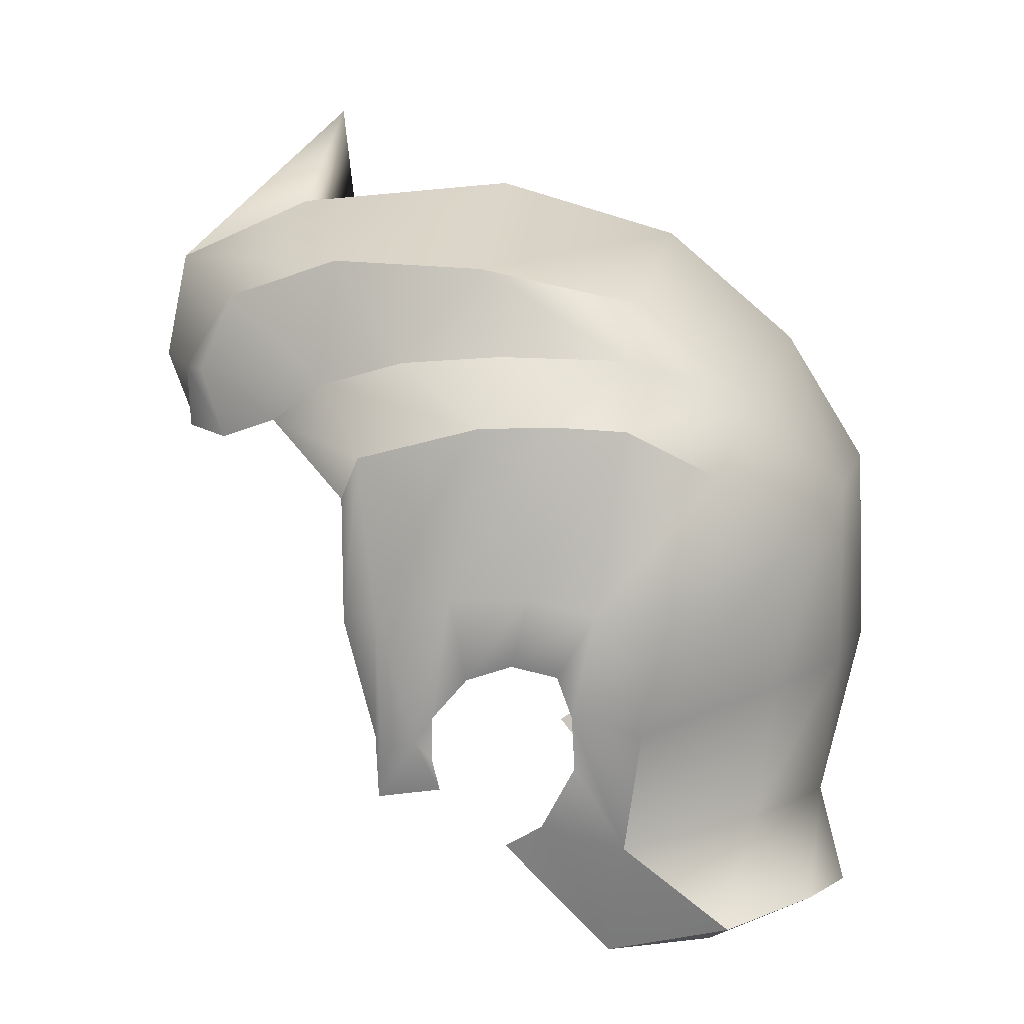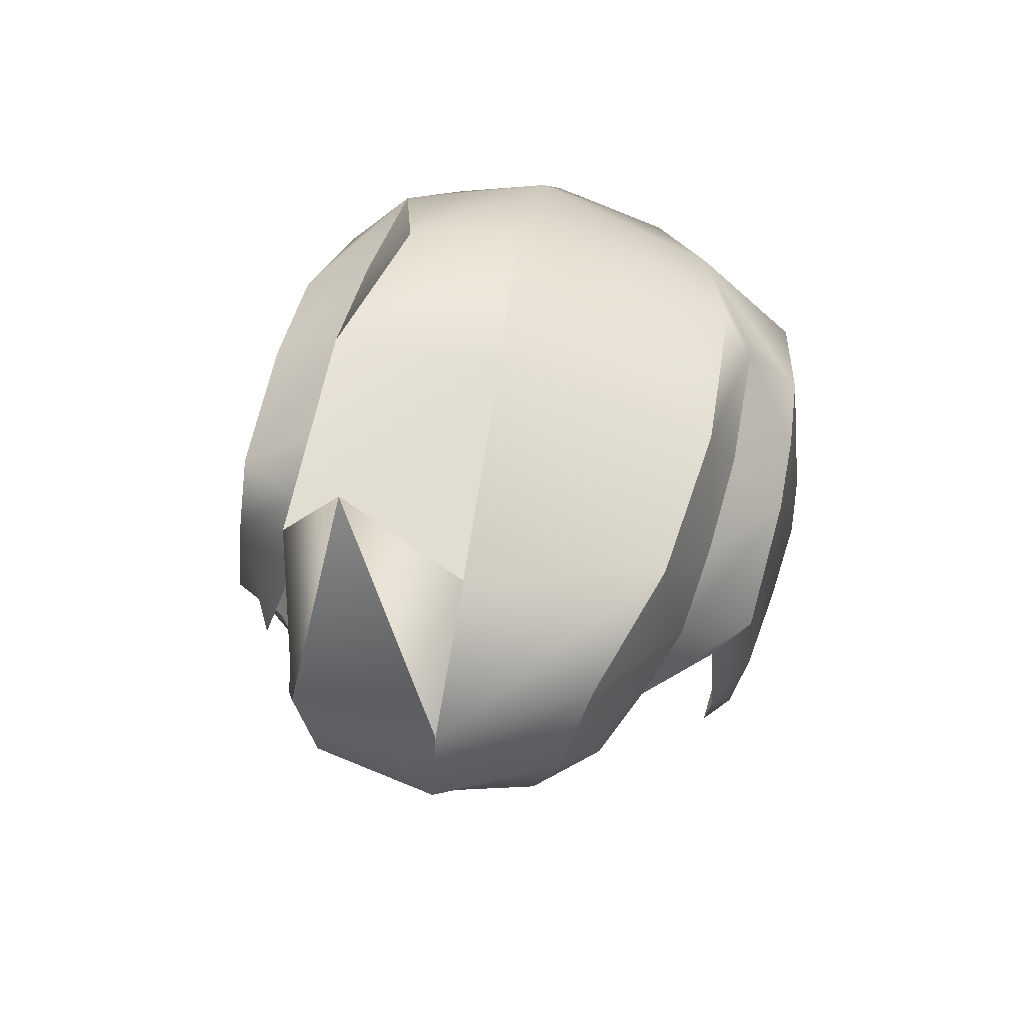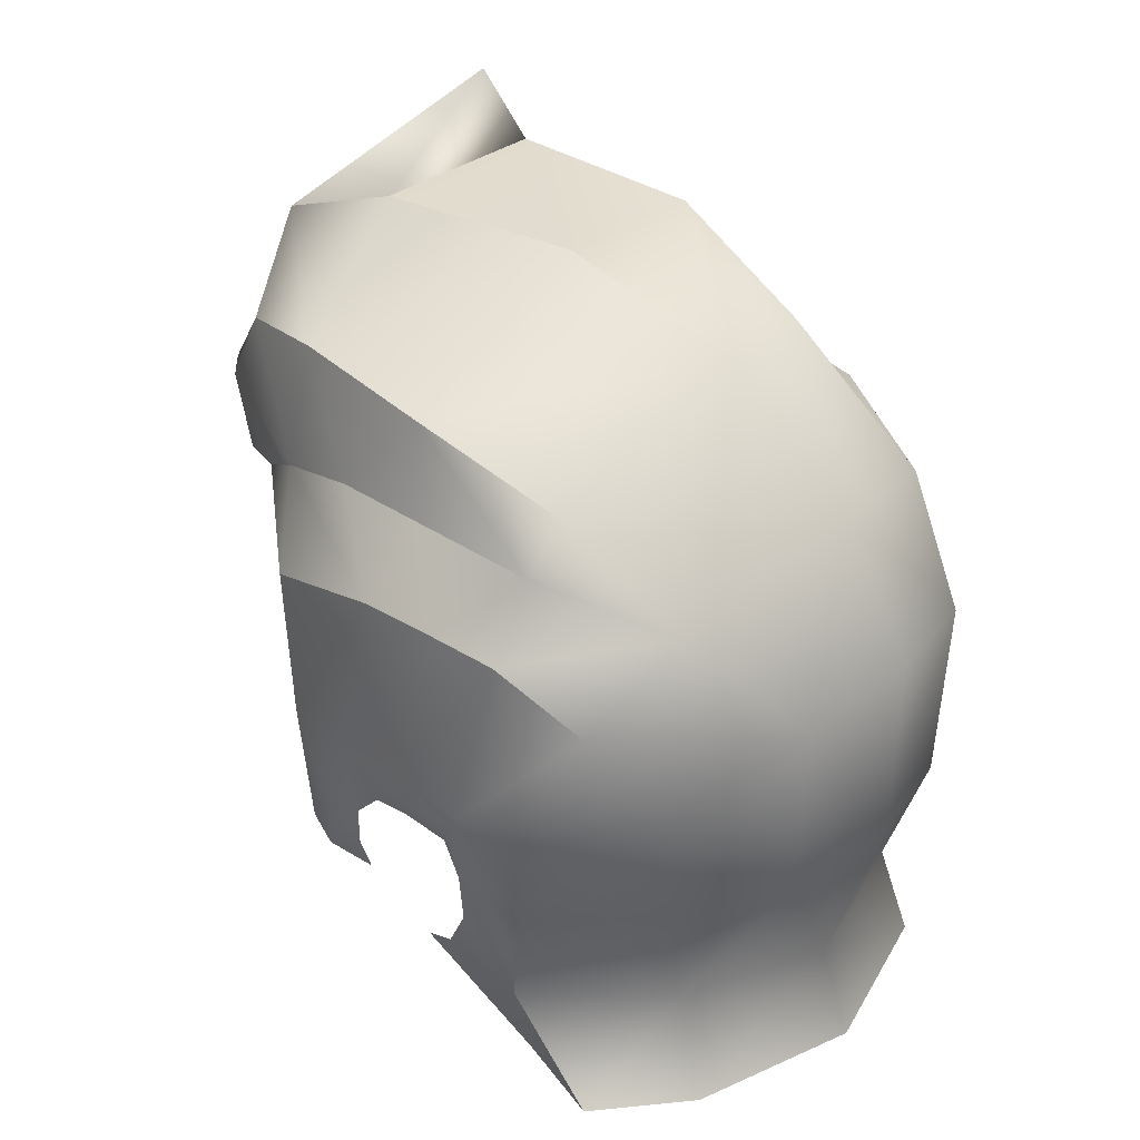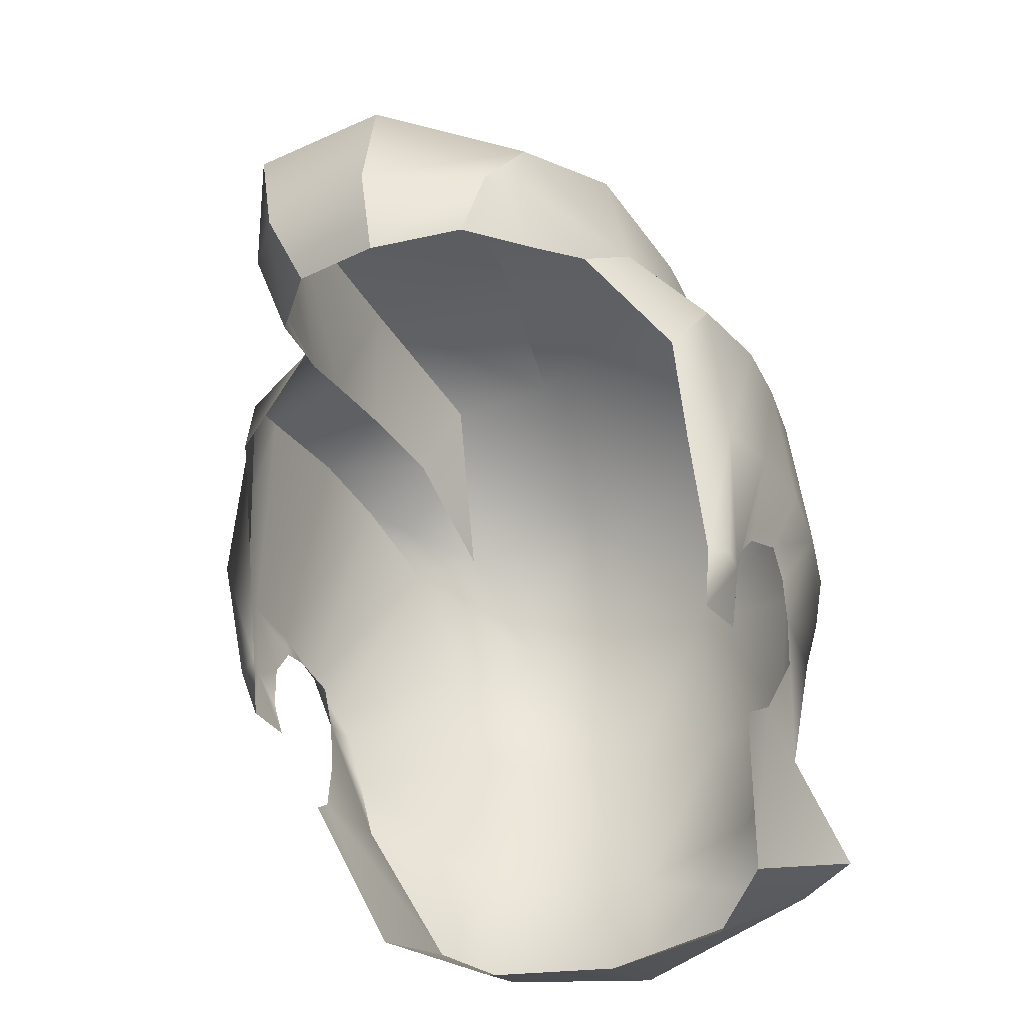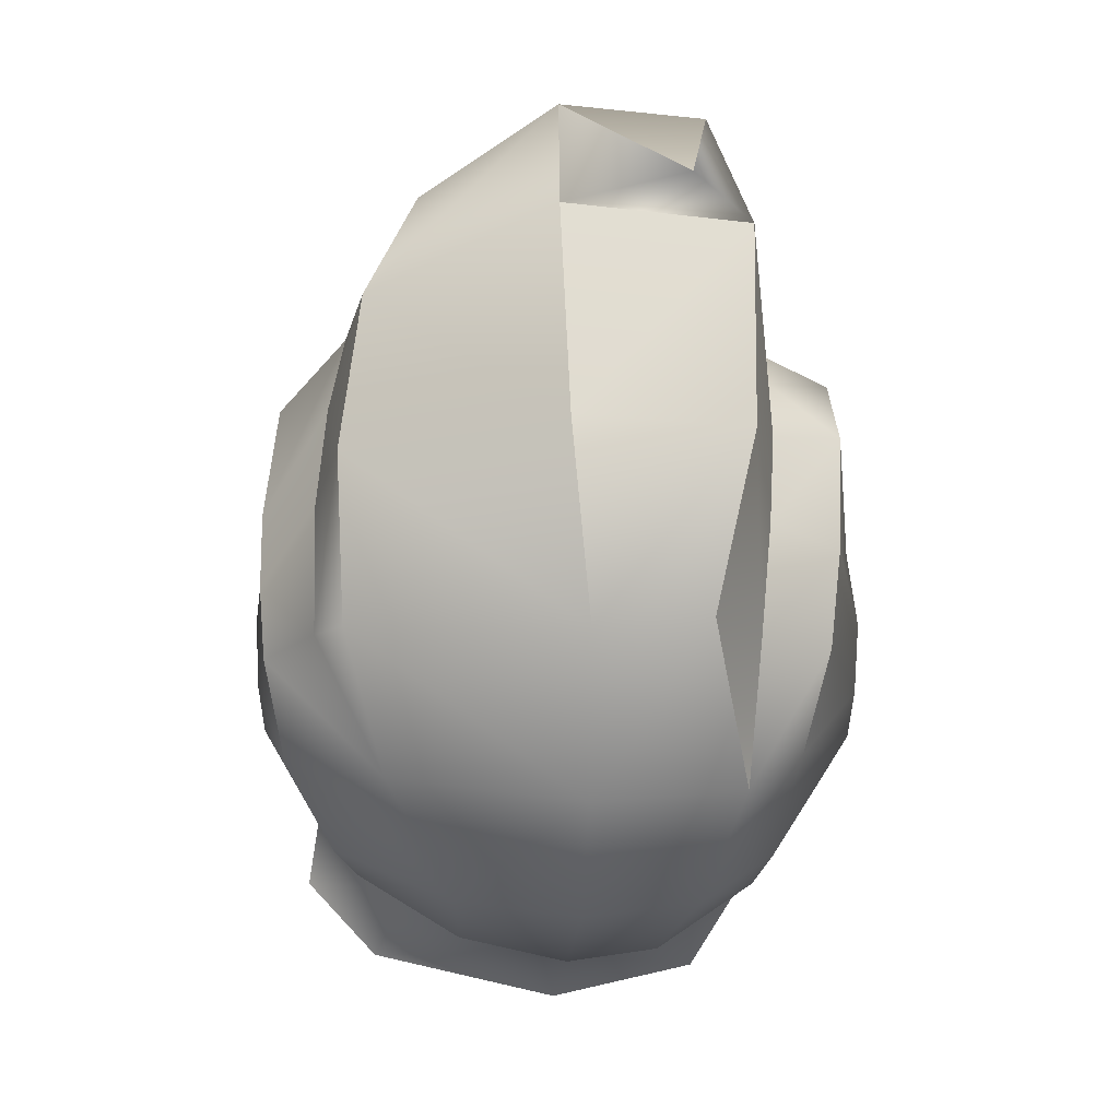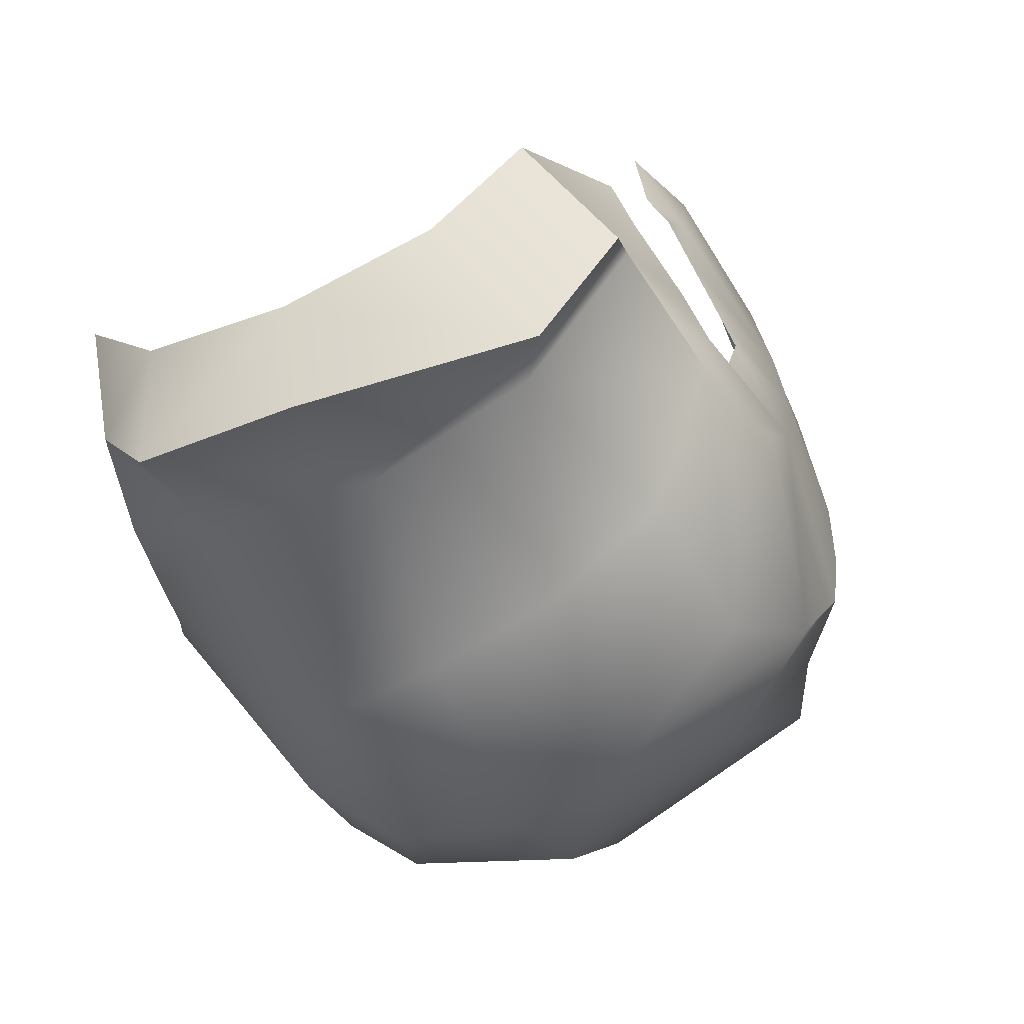
<metadata>
{"format":"obj","ext":"obj","renderer":"f3d","projection":"perspective","resolution":1024,"background":"white","views":[{"elev":10.3,"azim":97.9,"up":"+Y"},{"elev":65.9,"azim":12.2,"up":"+Y"},{"elev":38.0,"azim":130.8,"up":"+Y"},{"elev":-35.5,"azim":24.2,"up":"+Y"},{"elev":70.5,"azim":-179.3,"up":"+Y"},{"elev":-54.8,"azim":26.0,"up":"+Z"}]}
</metadata>
<code>
g ManBasic0_Head
v -0.04249 1.606 -0.07588
v -3.189e-06 1.603 -0.08565
v 0.003643 1.633 -0.07803
v -0.04237 1.637 -0.06236
v -0.05681 1.609 -0.05321
v -0.07348 1.646 -0.0341
v -0.07718 1.664 -0.03181
v -0.05604 1.686 -0.06739
v -0.02926 1.685 -0.08588
v -0.004031 1.681 -0.08917
v -0.03949 1.731 -0.082
v -0.00803 1.735 -0.08756
v -0.009177 1.771 -0.0655
v -0.05022 1.759 -0.05901
v -0.06516 1.749 -0.04675
v -0.05951 1.717 -0.06642
v -0.08042 1.679 -0.02902
v -0.08406 1.686 -0.02417
v -0.08562 1.695 -0.0132
v -0.07195 1.762 -0.02167
v -0.08642 1.7 0.005119
v -0.07448 1.765 0.004443
v -0.07195 1.762 -0.02167
v -0.05281 1.777 -0.02267
v -0.07448 1.765 0.004443
v -0.0554 1.776 0.007912
v -0.03975 1.798 -0.02484
v -0.009177 1.802 -0.02931
v -0.04952 1.811 0.02011
v -0.003502 1.817 0.02082
v -0.08403 1.697 0.02764
v -0.07586 1.76 0.03817
v -0.07586 1.76 0.03817
v -0.05669 1.773 0.03302
v -0.04975 1.809 0.0771
v -3.189e-06 1.811 0.08168
v -0.08068 1.696 0.05213
v -0.07321 1.754 0.0556
v -0.05584 1.769 0.05016
v -0.07027 1.697 0.05648
v -0.06348 1.722 0.07474
v -0.07139 1.664 0.04752
v -0.07692 1.662 0.04499
v -0.06983 1.645 0.04702
v -0.05219 1.764 0.0621
v -0.07595 1.666 0.03711
v -0.07127 1.649 0.02914
v -0.07324 1.658 0.03102
v -0.07357 1.67 0.0307
v -0.07577 1.682 0.02058
v -0.0783 1.687 0.007648
v -0.07663 1.684 -0.004936
v -0.07598 1.672 -0.009053
v -0.07348 1.646 -0.0341
v -0.07533 1.657 -0.009758
v -0.07083 1.639 3.189e-06
v -0.05681 1.609 -0.05321
v -0.05887 1.599 -0.01826
v -0.06801 1.632 0.01076
v -0.05669 1.773 0.03302
v -0.0554 1.776 0.007912
v -0.04952 1.811 0.02011
v -0.04975 1.809 0.0771
v -0.05281 1.777 -0.02267
v -0.03975 1.798 -0.02484
v -0.05022 1.759 -0.05901
v -0.05584 1.769 0.05016
v -0.03861 1.792 0.1168
v -0.0449 1.764 0.1056
v -0.03311 1.764 0.1198
v -0.05219 1.764 0.0621
v -0.04225 1.748 0.09189
v -0.02547 1.745 0.1121
v -3.189e-06 1.811 0.08168
v -0.03273 1.838 0.07665
v 0.0008201 1.794 0.1197
v -0.03861 1.792 0.1168
v -0.0372 1.595 -0.04631
v -0.04249 1.606 -0.07588
v -0.05681 1.609 -0.05321
v -0.05887 1.599 -0.01826
v -3.189e-06 1.594 -0.05495
v -3.189e-06 1.603 -0.08565
v 0.05501 1.616 -0.07583
v 0.03746 1.595 -0.04631
v 0.07653 1.613 -0.05319
v 0.05912 1.599 -0.01826
v -0.03861 1.792 0.1168
v 0.0008201 1.794 0.1197
v 0.0004966 1.764 0.126
v -0.03311 1.764 0.1198
v -0.02547 1.745 0.1121
v 0.0001144 1.743 0.1182
v -0.03273 1.838 0.07665
v 0.05501 1.616 -0.07583
v 0.04313 1.635 -0.05889
v 0.07653 1.613 -0.05319
v 0.0708 1.633 -0.0234
v 0.07553 1.668 -0.02858
v 0.05604 1.678 -0.06448
v 0.02655 1.68 -0.08244
v 0.02561 1.731 -0.08241
v 0.04337 1.759 -0.05663
v 0.07124 1.74 -0.04822
v 0.05951 1.717 -0.06642
v 0.07862 1.682 -0.03134
v 0.08259 1.695 -0.02684
v 0.0842 1.703 -0.01608
v 0.07671 1.753 -0.02355
v 0.08503 1.707 0.002091
v 0.07853 1.754 -0.004348
v 0.07671 1.753 -0.02355
v 0.06186 1.771 -0.02222
v 0.07853 1.754 -0.004348
v 0.06306 1.771 0.01306
v 0.05321 1.786 -0.02455
v 0.0556 1.795 0.01938
v -0.003502 1.817 0.02082
v 0.08285 1.707 0.02426
v 0.07906 1.753 0.01676
v 0.07906 1.753 0.01676
v 0.06118 1.769 0.04099
v 0.05069 1.797 0.06207
v -3.189e-06 1.811 0.08168
v 0.07974 1.702 0.04566
v 0.07697 1.744 0.05069
v 0.0008201 1.794 0.1197
v 0.05801 1.762 0.06454
v 0.07697 1.744 0.05069
v 0.07053 1.697 0.05648
v 0.06771 1.731 0.05734
v 0.07165 1.664 0.04752
v 0.07691 1.662 0.04499
v 0.07009 1.645 0.04702
v 0.05033 1.751 0.0808
v 0.06771 1.731 0.05734
v 0.07594 1.663 0.0354
v 0.0715 1.649 0.02914
v 0.0735 1.658 0.03102
v 0.07383 1.67 0.0307
v 0.076 1.682 0.02058
v 0.07856 1.687 0.007648
v 0.07688 1.684 -0.004936
v 0.07621 1.672 -0.009053
v 0.0708 1.633 -0.0234
v 0.07556 1.657 -0.009758
v 0.07106 1.639 3.189e-06
v 0.05912 1.599 -0.01826
v 0.06827 1.632 0.01076
v 0.07653 1.613 -0.05319
v 0.06118 1.769 0.04099
v 0.05069 1.797 0.06207
v 0.0556 1.795 0.01938
v 0.06306 1.771 0.01306
v 0.06186 1.771 -0.02222
v 0.05801 1.762 0.06454
v 0.0381 1.785 0.09591
v 0.03954 1.764 0.1049
v 0.03255 1.764 0.1111
v 0.04163 1.744 0.09785
v 0.02569 1.745 0.1122
v 0.05033 1.751 0.0808
v 0.0381 1.785 0.09591
v 0.0004966 1.764 0.126
v 0.03255 1.764 0.1111
v 0.0001144 1.743 0.1182
v 0.02569 1.745 0.1122
g ManBasic0_Head_0
f 3 2 1
f 4 3 1
f 4 1 5
f 6 4 5
f 4 6 7
f 8 4 7
f 3 4 9
f 9 4 8
f 10 3 9
f 10 9 11
f 11 9 8
f 12 10 11
f 12 11 13
f 11 14 13
f 15 14 11
f 16 15 11
f 16 8 7
f 16 11 8
f 17 16 7
f 18 15 16
f 17 18 16
f 15 18 19
f 19 18 17
f 20 15 19
f 20 19 21
f 22 20 21
f 14 15 23
f 24 14 23
f 24 23 25
f 26 24 25
f 13 14 27
f 28 13 27
f 28 27 29
f 30 28 29
f 22 21 31
f 32 22 31
f 26 25 33
f 34 26 33
f 30 29 35
f 36 30 35
f 32 31 37
f 38 32 37
f 39 34 33
f 38 39 33
f 38 37 40
f 41 38 40
f 40 37 42
f 37 43 42
f 42 43 44
f 45 39 38
f 41 45 38
f 44 43 46
f 46 37 31
f 46 43 37
f 47 44 46
f 46 48 47
f 49 48 46
f 49 46 31
f 31 50 49
f 31 21 50
f 21 51 50
f 51 21 19
f 52 51 19
f 52 19 53
f 53 19 17
f 53 17 7
f 53 7 54
f 55 53 54
f 55 54 56
f 54 57 56
f 56 57 58
f 59 56 58
f 62 61 60
f 63 62 60
f 64 61 62
f 65 64 62
f 65 66 64
f 63 60 67
f 68 63 67
f 69 68 67
f 69 70 68
f 69 67 71
f 72 69 71
f 69 72 70
f 72 73 70
f 63 75 74
f 74 75 76
f 77 75 63
f 80 79 78
f 81 80 78
f 78 79 82
f 79 83 82
f 83 84 82
f 84 85 82
f 84 86 85
f 86 87 85
f 90 89 88
f 91 90 88
f 91 92 90
f 92 93 90
f 89 94 88
f 3 96 95
f 2 3 95
f 95 96 97
f 96 98 97
f 98 96 99
f 96 100 99
f 96 3 101
f 96 101 100
f 3 10 101
f 101 10 102
f 101 102 100
f 10 12 102
f 102 12 13
f 103 102 13
f 103 104 102
f 104 105 102
f 100 105 99
f 102 105 100
f 105 106 99
f 107 106 105
f 104 107 105
f 107 104 108
f 107 108 106
f 104 109 108
f 108 109 110
f 109 111 110
f 104 103 112
f 103 113 112
f 112 113 114
f 113 115 114
f 103 13 116
f 13 28 116
f 116 28 117
f 28 118 117
f 110 111 119
f 111 120 119
f 114 115 121
f 115 122 121
f 117 118 123
f 118 124 123
f 119 120 125
f 120 126 125
f 123 124 127
f 122 128 121
f 128 129 121
f 125 126 130
f 126 131 130
f 125 130 132
f 133 125 132
f 133 132 134
f 128 135 129
f 135 136 129
f 133 134 137
f 125 133 137
f 134 138 137
f 139 137 138
f 139 140 137
f 137 140 119
f 141 119 140
f 110 119 141
f 142 110 141
f 110 142 108
f 142 143 108
f 108 143 144
f 108 144 106
f 106 144 99
f 99 144 145
f 144 146 145
f 145 146 147
f 148 145 147
f 149 148 147
f 148 150 145
f 125 137 119
f 153 152 151
f 154 153 151
f 154 155 153
f 155 116 153
f 103 116 155
f 151 152 156
f 152 157 156
f 156 157 158
f 158 157 159
f 158 159 160
f 159 161 160
f 158 160 162
f 156 158 162
f 127 163 123
f 127 164 163
f 164 165 163
f 164 166 165
f 166 167 165

</code>
